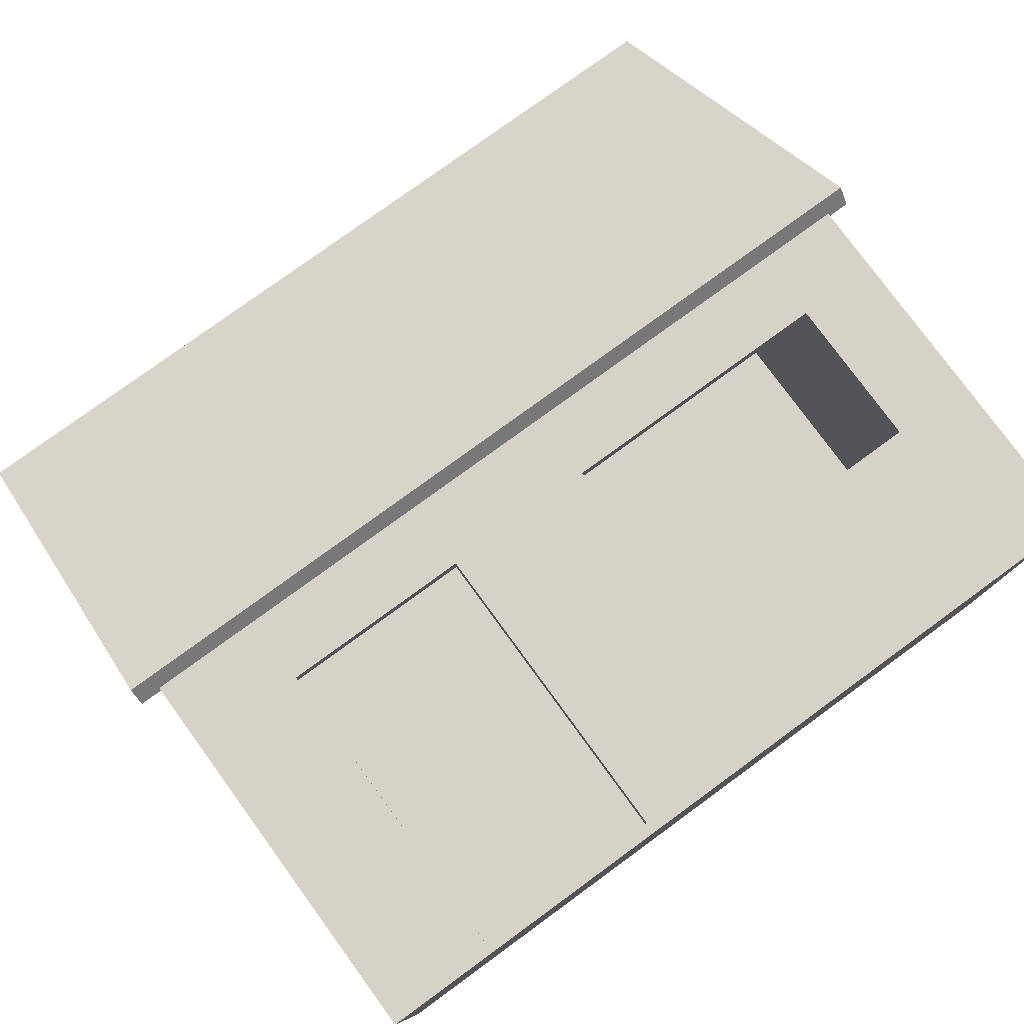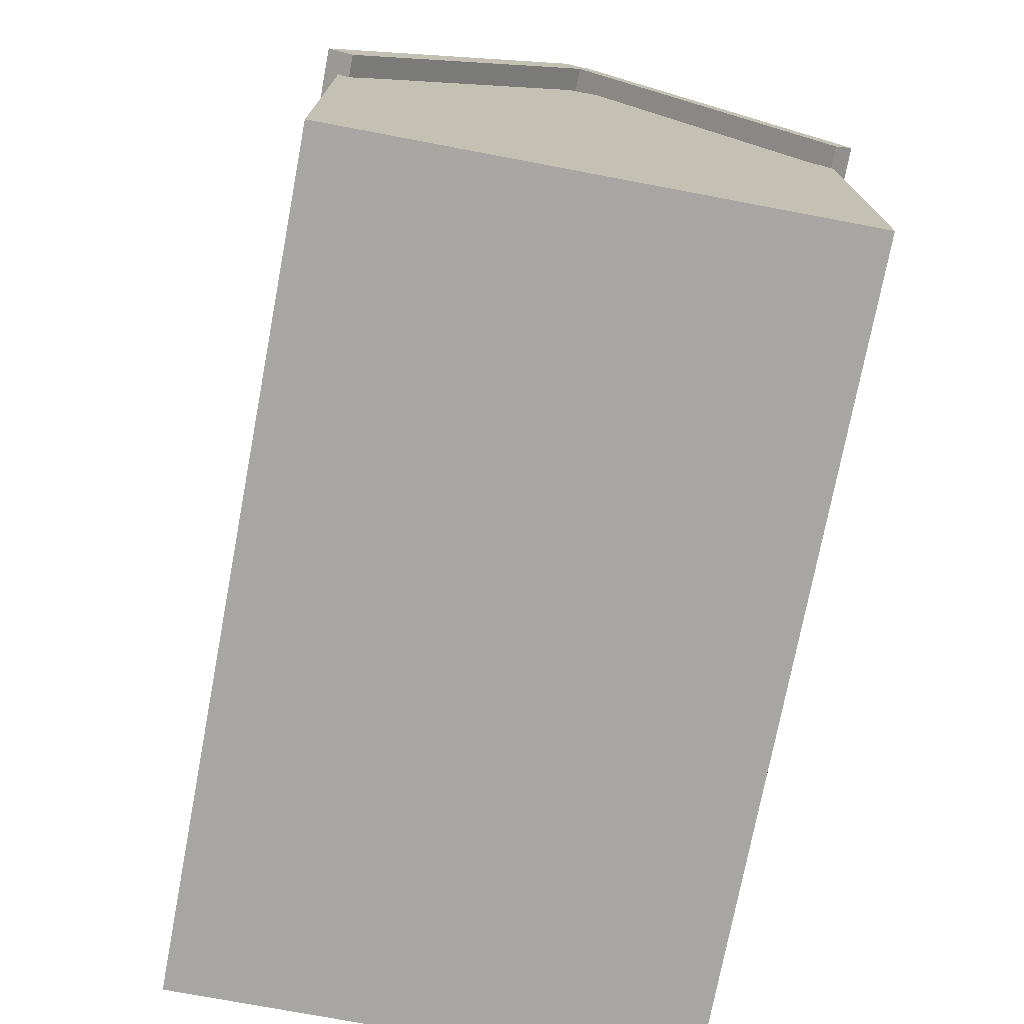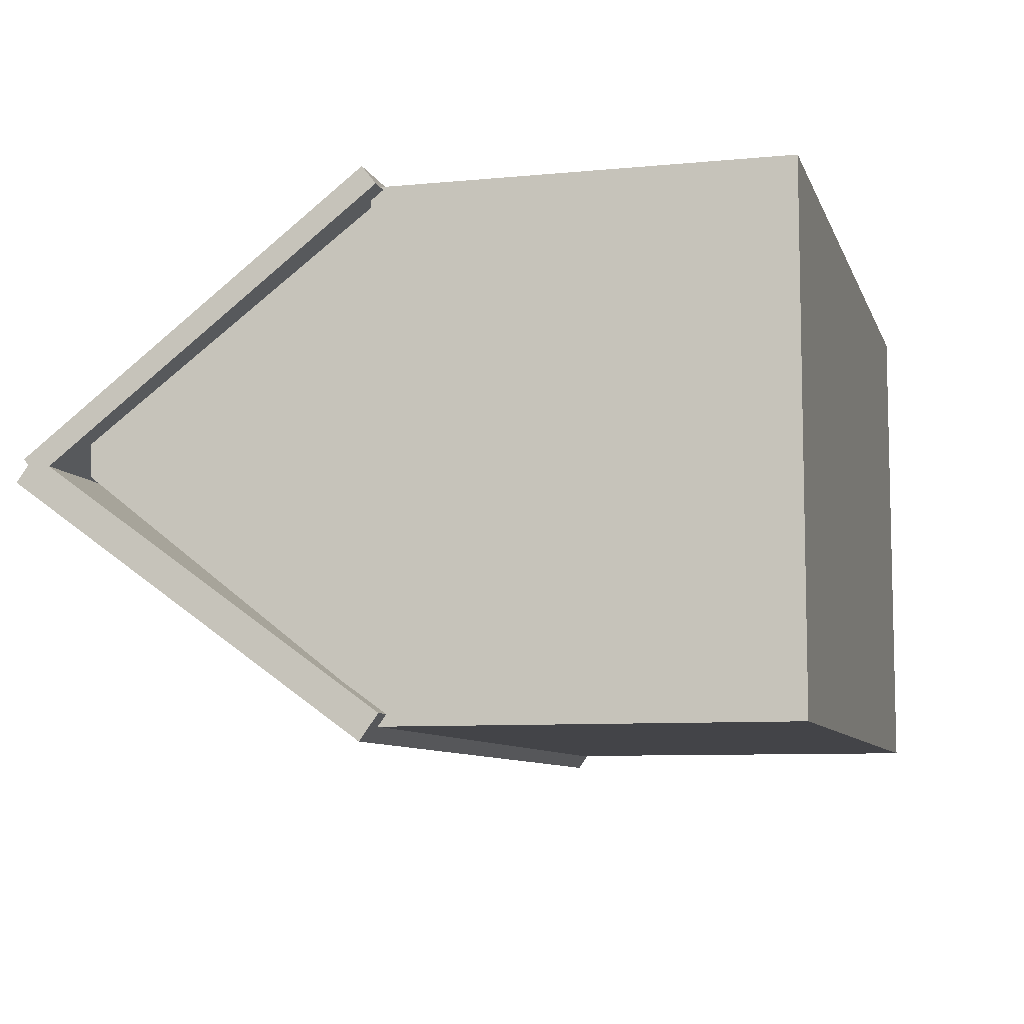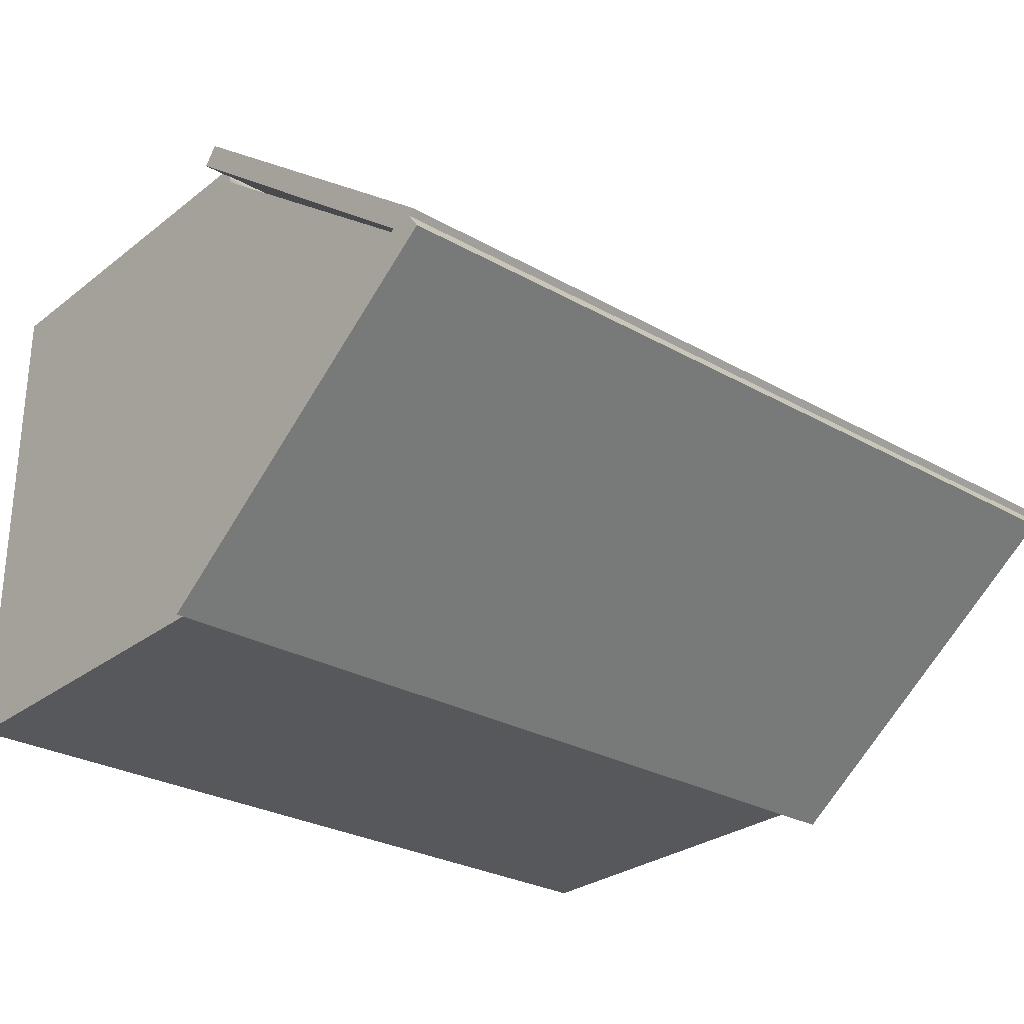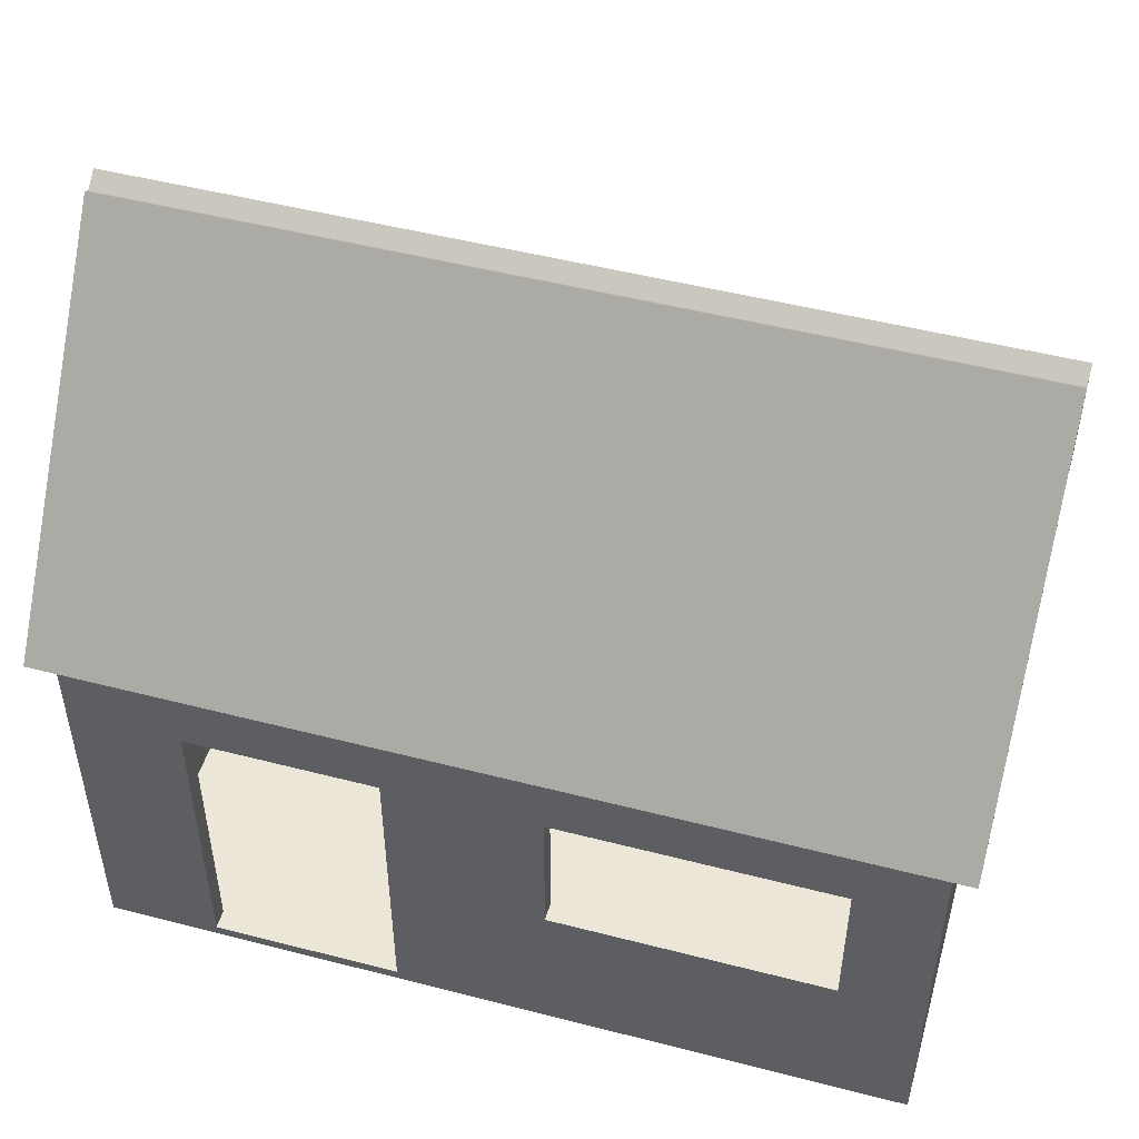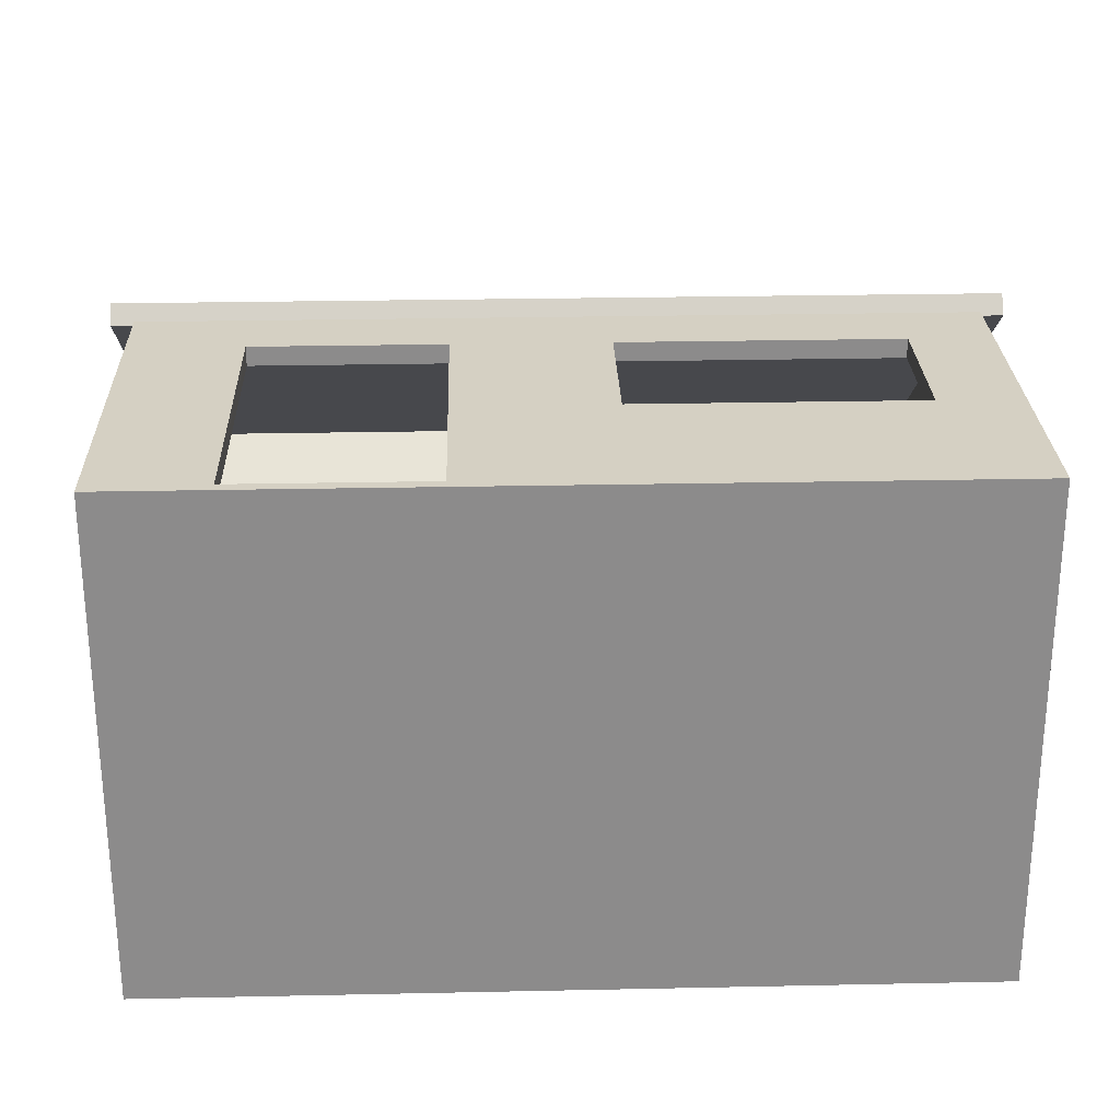
<metadata>
{"format":"obj","ext":"obj","renderer":"f3d","projection":"perspective","resolution":1024,"background":"white","views":[{"elev":78.3,"azim":-36.1,"up":"+Z"},{"elev":-74.0,"azim":-100.7,"up":"+Y"},{"elev":-8.2,"azim":-75.0,"up":"+Z"},{"elev":-28.0,"azim":139.3,"up":"+Z"},{"elev":49.6,"azim":15.9,"up":"+Y"},{"elev":26.2,"azim":-1.9,"up":"+Z"}]}
</metadata>
<code>
g default
v -4.88 8.743 0.09186
v 4.88 8.743 0.09186
v -4.88 8.95 -0.1953
v 4.88 8.95 -0.1953
v -4.88 5.017 -3.024
v 4.88 5.017 -3.024
v -4.88 4.811 -2.736
v 4.88 4.811 -2.736
v -4.627 0.4732 2.864
v 4.627 0.4732 2.864
v -4.627 0.6018 2.864
v 4.627 0.6018 2.864
v -4.627 0.6018 -2.864
v 4.627 0.6018 -2.864
v -4.627 0.4732 -2.864
v 4.627 0.4732 -2.864
v -4.327 0.4732 2.864
v -4.327 0.6018 2.864
v -4.327 0.6018 -2.864
v -4.327 0.4732 -2.864
v -4.627 0.6018 -2.599
v 4.627 0.6018 -2.599
v -4.627 0.4732 -2.599
v 4.627 0.4732 -2.599
v -4.327 0.6018 -2.599
v -4.327 0.4732 -2.599
v 4.374 0.4732 2.864
v 4.374 0.6018 2.864
v 4.374 0.6018 -2.864
v 4.374 0.4732 -2.864
v 4.374 0.6018 -2.599
v 4.374 0.4732 -2.599
v -4.627 0.6018 2.645
v 4.627 0.6018 2.645
v -4.327 0.6018 2.645
v -4.627 0.4732 2.645
v 4.627 0.4732 2.645
v -4.327 0.4732 2.645
v 4.374 0.4732 2.645
v 4.374 0.6018 2.645
v -4.627 5.026 2.864
v -4.327 5.026 2.864
v -4.327 5.026 2.645
v -4.627 5.026 2.645
v -4.327 5.026 -2.599
v -4.327 5.026 -2.864
v 4.374 5.026 -2.599
v 4.374 5.026 -2.864
v -4.627 5.026 -2.599
v -4.627 5.026 -2.864
v 4.627 5.026 -2.599
v 4.374 5.026 2.645
v 4.627 5.026 2.645
v 4.627 5.026 -2.864
v 4.374 5.026 2.864
v 4.627 5.026 2.864
v -3.376 5.026 -2.599
v -3.376 5.026 -2.864
v -3.376 5.026 2.645
v -3.376 5.026 2.864
v -3.585 5.026 -2.599
v -3.585 5.026 -2.864
v -3.585 5.026 2.864
v -3.585 5.026 2.645
v -3.724 5.026 -2.599
v -3.724 5.026 -2.864
v -3.724 5.026 2.864
v -3.724 5.026 2.645
v -3.028 5.026 2.645
v -3.028 5.026 -2.599
v -3.028 5.026 -2.864
v -3.028 5.026 2.864
v -3.353 0.4732 2.864
v -3.353 0.6018 2.864
v -3.353 0.6018 -2.864
v -3.353 0.4732 -2.864
v -3.353 0.6018 -2.599
v -3.353 0.4732 -2.599
v -3.353 0.4732 2.645
v -3.353 0.6018 2.645
v -3.353 5.026 -2.599
v -3.353 5.026 -2.864
v -3.353 5.026 2.864
v -3.353 5.026 2.645
v -1.195 0.6018 2.645
v -1.195 5.026 2.645
v -1.195 5.026 -2.599
v -1.195 5.026 -2.864
v -1.195 5.026 2.864
v -1.195 0.4732 2.864
v -1.195 0.6018 2.864
v -1.195 0.6018 -2.864
v -1.195 0.4732 -2.864
v -1.195 0.6018 -2.599
v -1.195 0.4732 -2.599
v -1.195 0.4732 2.645
v -4.627 4.13 2.864
v -4.327 4.13 2.864
v -4.327 4.13 2.645
v -4.627 4.13 2.645
v -4.327 4.13 -2.599
v -4.327 4.13 -2.864
v 4.374 4.13 -2.599
v 4.374 4.13 -2.864
v -4.627 4.13 -2.599
v -4.627 4.13 -2.864
v 4.627 4.13 -2.599
v 4.374 4.13 2.645
v 4.627 4.13 2.645
v 4.627 4.13 -2.864
v 4.374 4.13 2.864
v 4.627 4.13 2.864
v -3.353 4.13 -2.599
v -3.353 4.13 -2.864
v -3.353 4.13 2.645
v -3.353 4.13 2.864
v -1.195 4.13 -2.864
v -1.195 4.13 2.645
v -1.195 4.13 -2.599
v -1.195 4.13 2.864
v 3.701 0.6018 2.645
v 3.701 5.026 2.645
v 3.701 5.026 -2.599
v 3.701 5.026 -2.864
v 3.701 5.026 2.864
v 3.701 0.4732 2.864
v 3.701 0.6018 2.864
v 3.701 0.6018 -2.864
v 3.701 0.4732 -2.864
v 3.701 0.6018 -2.599
v 3.701 0.4732 -2.599
v 3.701 0.4732 2.645
v 3.701 4.13 -2.864
v 3.701 4.13 2.645
v 3.701 4.13 -2.599
v 3.701 4.13 2.864
v 0.5452 5.026 -2.599
v 0.5452 5.026 -2.864
v 0.5452 5.026 2.864
v 0.5452 0.4732 2.864
v 0.5452 0.6018 2.864
v 0.5452 0.6018 -2.864
v 0.5452 0.4732 -2.864
v 0.5452 0.6018 -2.599
v 0.5452 0.4732 -2.599
v 0.5452 0.4732 2.645
v 0.5452 4.13 -2.864
v 0.5452 4.13 2.645
v 0.5452 4.13 -2.599
v 0.5452 4.13 2.864
v 0.5452 0.6018 2.645
v 0.5452 5.026 2.645
v 4.374 2.413 -2.599
v 4.374 2.413 -2.864
v 4.627 2.413 -2.599
v 4.374 2.413 2.645
v 4.627 2.413 2.645
v 4.627 2.413 -2.864
v 4.374 2.413 2.864
v 4.627 2.413 2.864
v 3.701 2.413 -2.864
v 3.701 2.413 2.645
v 3.701 2.413 -2.599
v 3.701 2.413 2.864
v 0.5452 2.413 -2.864
v 0.5452 2.413 2.645
v 0.5452 2.413 -2.599
v 0.5452 2.413 2.864
v -4.627 0.4732 0.2351
v 4.627 0.4732 0.2351
v -4.327 0.4732 0.2351
v 4.374 0.4732 0.2351
v 4.374 0.6018 0.2351
v -4.627 0.6018 0.2351
v 4.627 0.6018 0.2351
v -4.327 0.6018 0.2351
v 4.374 8.201 0.2351
v 4.627 8.201 0.2351
v -4.327 8.201 0.2351
v -4.627 8.201 0.2351
v -3.353 0.4732 0.2351
v -3.353 0.6018 0.2351
v -1.195 0.4732 0.2351
v -1.195 0.6018 0.2351
v 4.374 4.13 0.2351
v 4.627 4.13 0.2351
v -4.327 4.13 0.2351
v -4.627 4.13 0.2351
v 3.701 0.4732 0.2351
v 3.701 0.6018 0.2351
v 0.5452 0.6018 0.2351
v 0.5452 0.4732 0.2351
v 4.374 2.413 0.2351
v 4.627 2.413 0.2351
v -4.627 0.4732 -0.1232
v 4.627 0.4732 -0.1232
v -4.327 0.4732 -0.1232
v 4.374 0.4732 -0.1232
v 4.374 0.6018 -0.1232
v 4.374 8.201 -0.1232
v 4.627 4.13 -0.1232
v -4.327 4.13 -0.1232
v 4.627 2.413 -0.1232
v -4.627 0.6018 -0.1232
v 4.627 0.6018 -0.1232
v -4.327 0.6018 -0.1232
v 4.627 8.201 -0.1232
v -4.327 8.201 -0.1232
v -4.627 8.201 -0.1232
v -3.353 0.4732 -0.1232
v -3.353 0.6018 -0.1232
v -1.195 0.4732 -0.1232
v -1.195 0.6018 -0.1232
v 4.374 4.13 -0.1232
v -4.627 4.13 -0.1232
v 3.701 0.4732 -0.1232
v 3.701 0.6018 -0.1232
v 0.5452 0.6018 -0.1232
v 0.5452 0.4732 -0.1232
v 4.374 2.413 -0.1232
v -4.88 4.891 2.831
v 4.88 4.891 2.831
v -4.88 5.048 3.032
v 4.88 5.048 3.032
v -4.88 8.869 0.05535
v 4.88 8.869 0.05535
v -4.88 8.713 -0.1455
v 4.88 8.713 -0.1455
g pCube5
f 1 2 4 3
f 3 4 6 5
f 5 6 8 7
f 7 8 2 1
f 2 8 6 4
f 7 1 3 5
f 9 17 18 11
f 41 42 43 44
f 13 19 20 15
f 15 20 26 23
f 10 37 34 12
f 15 23 21 13
f 18 17 73 74
f 46 45 65 66
f 20 19 75 76
f 17 38 79 73
f 49 45 46 50
f 23 26 197 195
f 22 24 16 14
f 21 23 195 204
f 51 47 200 207
f 24 32 30 16
f 28 27 10 12
f 48 47 51 54
f 30 29 14 16
f 27 39 37 10
f 55 52 122 125
f 30 32 131 129
f 44 43 179 180
f 34 37 170 175
f 39 132 189 172
f 36 38 17 9
f 33 36 9 11
f 53 52 55 56
f 37 39 172 170
f 35 80 182 176
f 11 18 98 97
f 33 11 97 100
f 25 77 113 101
f 29 128 161 154
f 19 13 106 102
f 13 21 105 106
f 31 199 220 153
f 34 175 194 157
f 22 14 158 155
f 14 29 154 158
f 40 121 162 156
f 18 74 116 98
f 35 176 187 99
f 21 204 215 105
f 28 12 160 159
f 12 34 157 160
f 58 57 81 82
f 60 59 64 63
f 62 61 57 58
f 63 64 68 67
f 66 65 61 62
f 67 68 43 42
f 72 69 84 83
f 71 70 87 88
f 74 73 90 91
f 76 75 92 93
f 73 79 96 90
f 76 78 26 20
f 78 210 197 26
f 77 211 213 94
f 81 113 119 87 70
f 82 114 102 46 66 62 58
f 84 115 99 43 68 64 59
f 83 116 120 89 72
f 82 81 70 71
f 83 84 59 60
f 89 86 69 72
f 93 95 78 76
f 95 212 210 78
f 88 117 114 82 71
f 86 118 115 84 69
f 88 87 137 138
f 91 90 140 141
f 93 92 142 143
f 90 96 146 140
f 94 213 218 144
f 87 119 149 137
f 89 120 150 139
f 97 98 42 41
f 100 97 41 44
f 101 113 81 57 61 65 45
f 104 133 124 48
f 102 106 50 46
f 106 105 49 50
f 103 214 200 47
f 109 186 178 53
f 107 110 54 51
f 110 104 48 54
f 108 134 122 52
f 98 116 83 60 63 67 42
f 99 187 179 43
f 105 215 209 49
f 111 112 56 55
f 112 109 53 56
f 119 113 77 94
f 102 114 75 19
f 99 115 80 35
f 114 117 92 75
f 103 135 163 153
f 111 136 164 159
f 125 122 152 139
f 129 131 145 143
f 131 216 219 145
f 133 161 165 147
f 124 123 47 48
f 127 126 27 28
f 129 128 29 30
f 126 132 39 27
f 130 217 199 31
f 123 135 103 47
f 125 136 111 55
f 124 133 147 138
f 122 134 148 152
f 130 163 167 144
f 127 164 168 141
f 138 137 123 124
f 141 140 126 127
f 143 142 128 129
f 140 146 132 126
f 144 218 217 130
f 137 149 135 123
f 139 150 136 125
f 139 152 86 89
f 143 145 95 93
f 145 219 212 95
f 147 165 142 92 117
f 148 166 151 85 118
f 138 147 117 88
f 152 148 118 86
f 144 167 149 119 94
f 141 168 150 120 91
f 154 161 133 104
f 153 220 214 103
f 157 194 186 109
f 155 158 110 107
f 158 154 104 110
f 156 162 134 108
f 159 160 112 111
f 160 157 109 112
f 153 163 130 31
f 159 164 127 28
f 165 161 128 142
f 166 162 121 151
f 167 163 135 149
f 169 171 38 36
f 174 169 36 33
f 178 177 52 53
f 180 179 208 209
f 175 170 196 205
f 172 189 216 198
f 170 172 198 196
f 176 182 211 206
f 193 173 40 156
f 194 175 205 203
f 187 176 206 202
f 188 174 33 100
f 171 181 79 38
f 184 182 80 85
f 181 183 96 79
f 191 184 85 151
f 177 185 108 52
f 178 186 201 207
f 179 187 202 208
f 180 188 100 44
f 192 189 132 146
f 173 190 121 40
f 190 191 151 121
f 183 192 146 96
f 185 193 156 108
f 186 194 203 201
f 195 197 171 169
f 204 195 169 174
f 207 200 177 178
f 220 199 173 193
f 215 204 174 188
f 197 210 181 171
f 213 211 182 184
f 210 212 183 181
f 218 213 184 191
f 200 214 185 177
f 209 215 188 180
f 219 216 189 192
f 199 217 190 173
f 217 218 191 190
f 212 219 192 183
f 214 220 193 185
f 209 208 45 49
f 205 196 24 22
f 198 216 131 32
f 196 198 32 24
f 206 211 77 25
f 203 205 22 155
f 202 206 25 101
f 207 201 107 51
f 208 202 101 45
f 201 203 155 107
f 148 134 136 150
f 150 168 166 148
f 164 136 134 162
f 162 166 168 164
f 120 116 115 118
f 118 85 91 120
f 80 115 116 74
f 221 222 224 223
f 223 224 226 225
f 225 226 228 227
f 227 228 222 221
f 222 228 226 224
f 227 221 223 225

</code>
